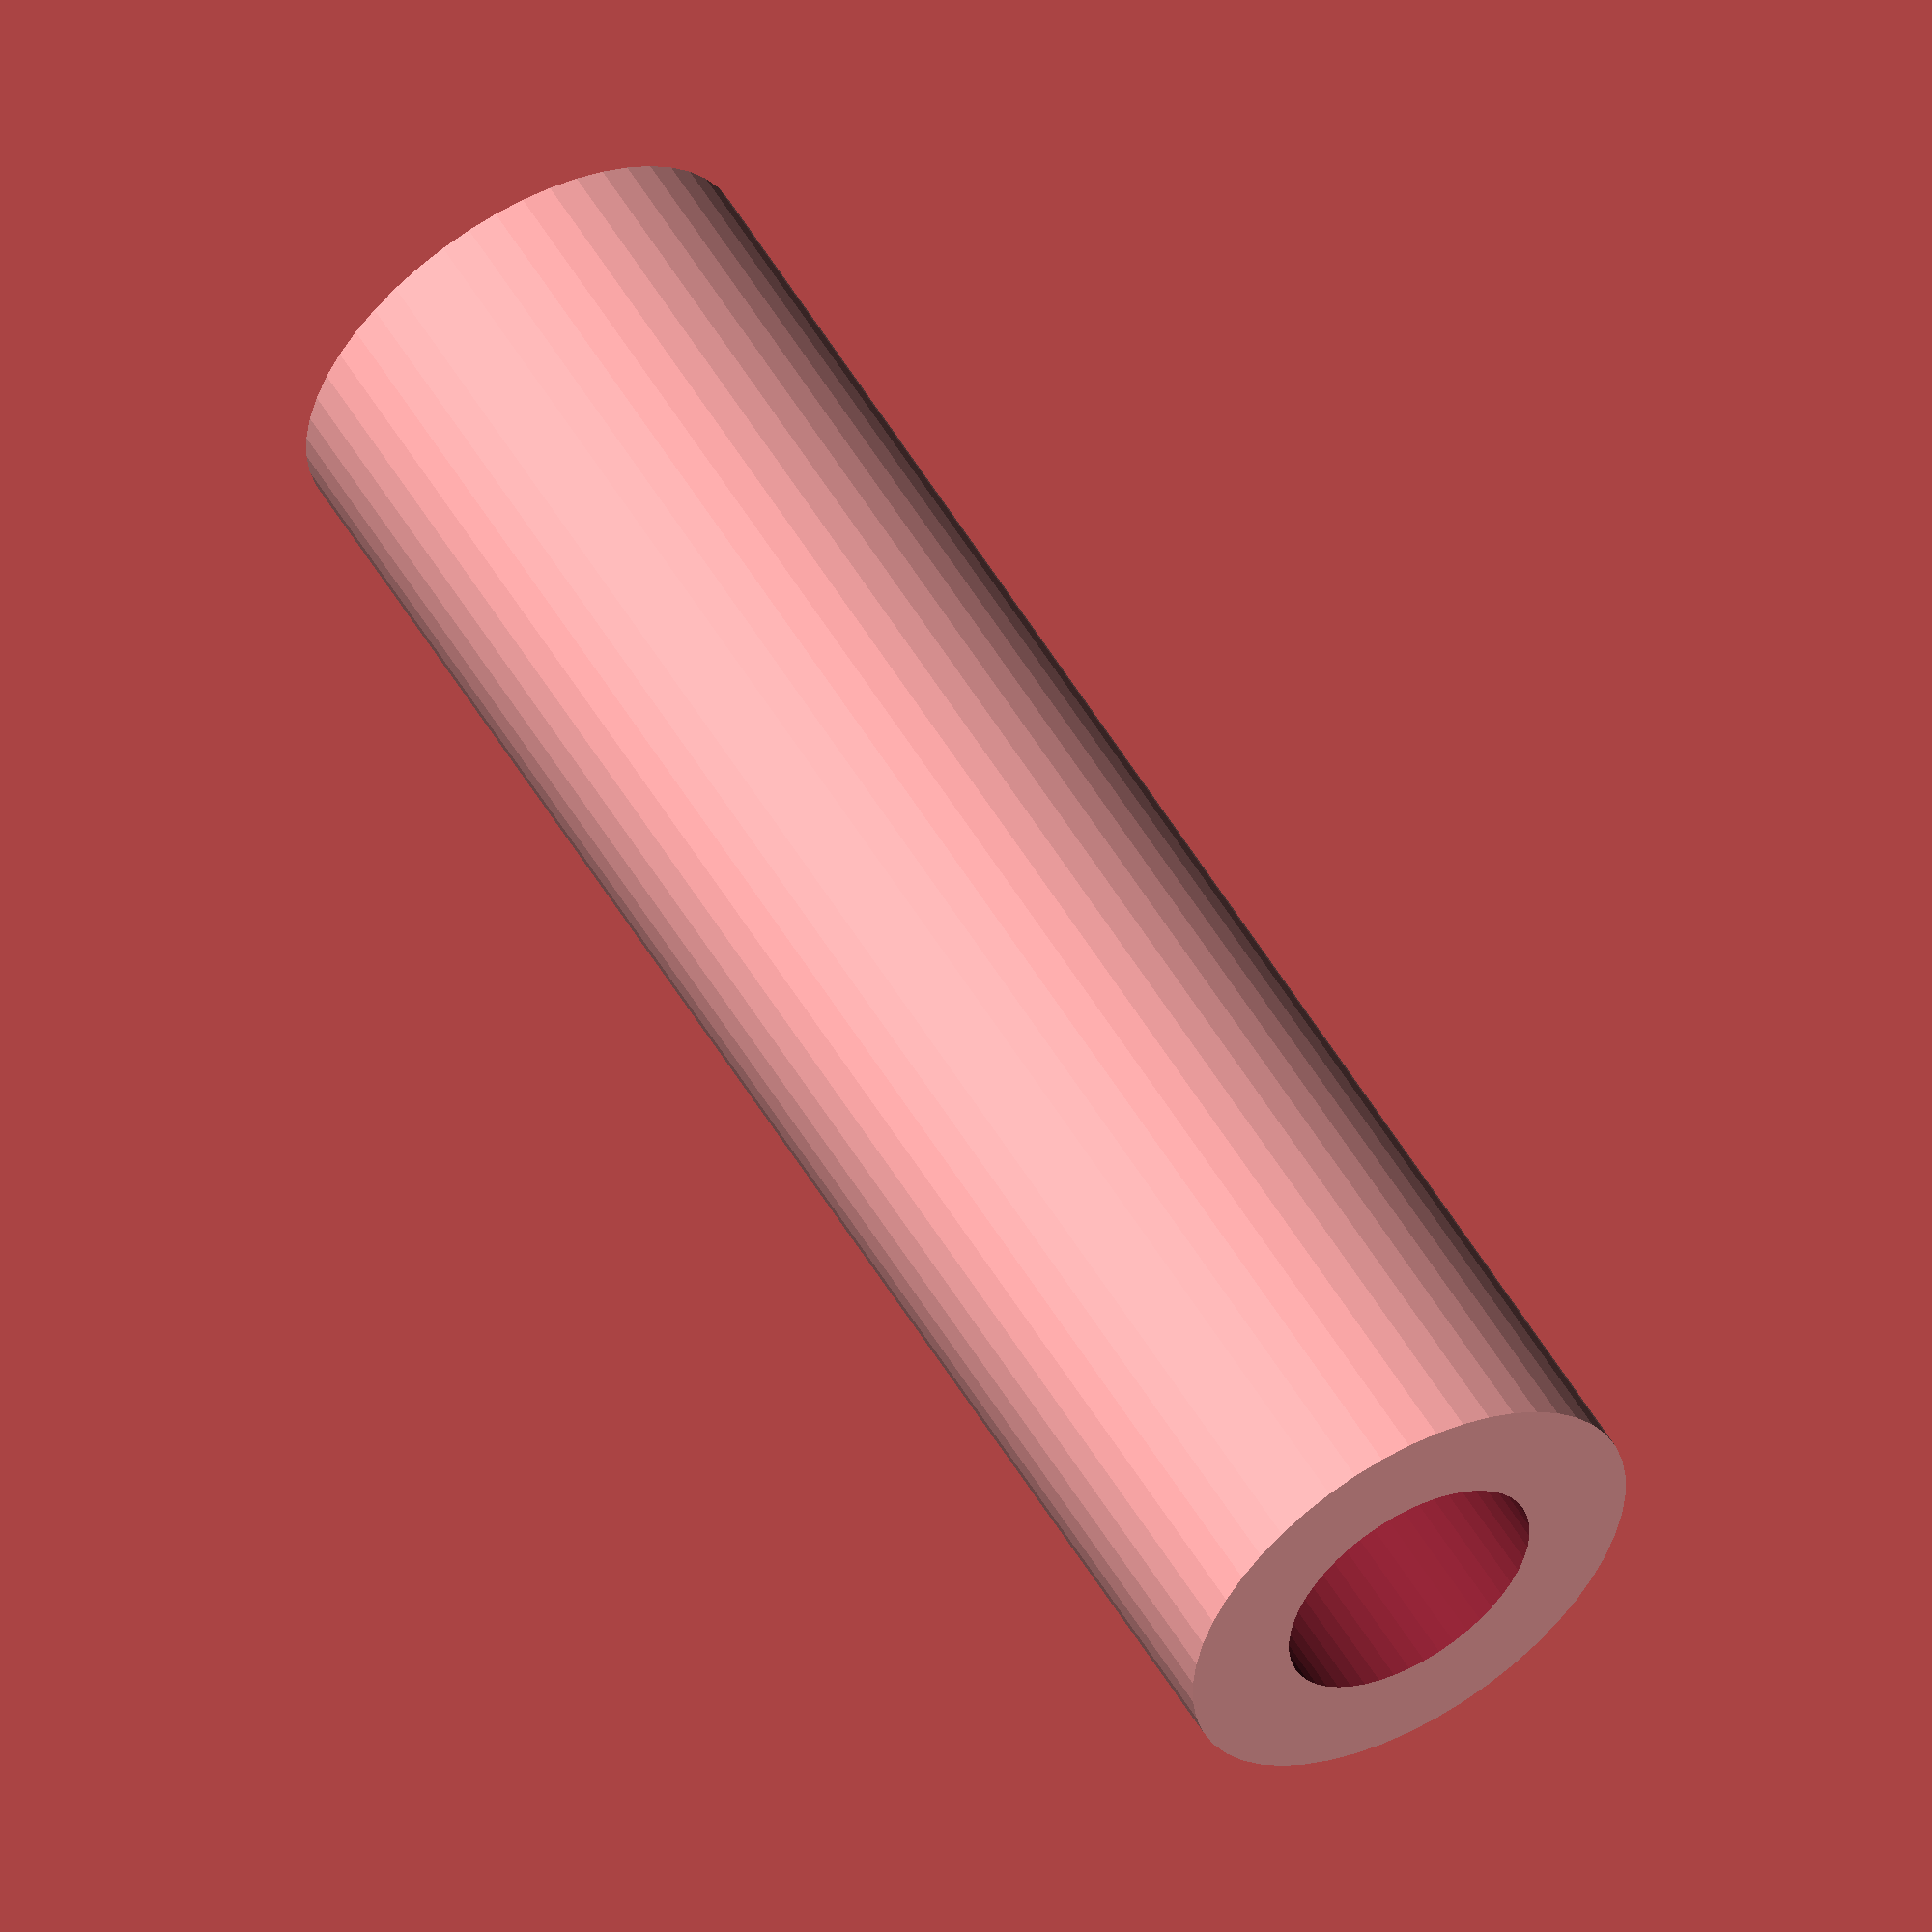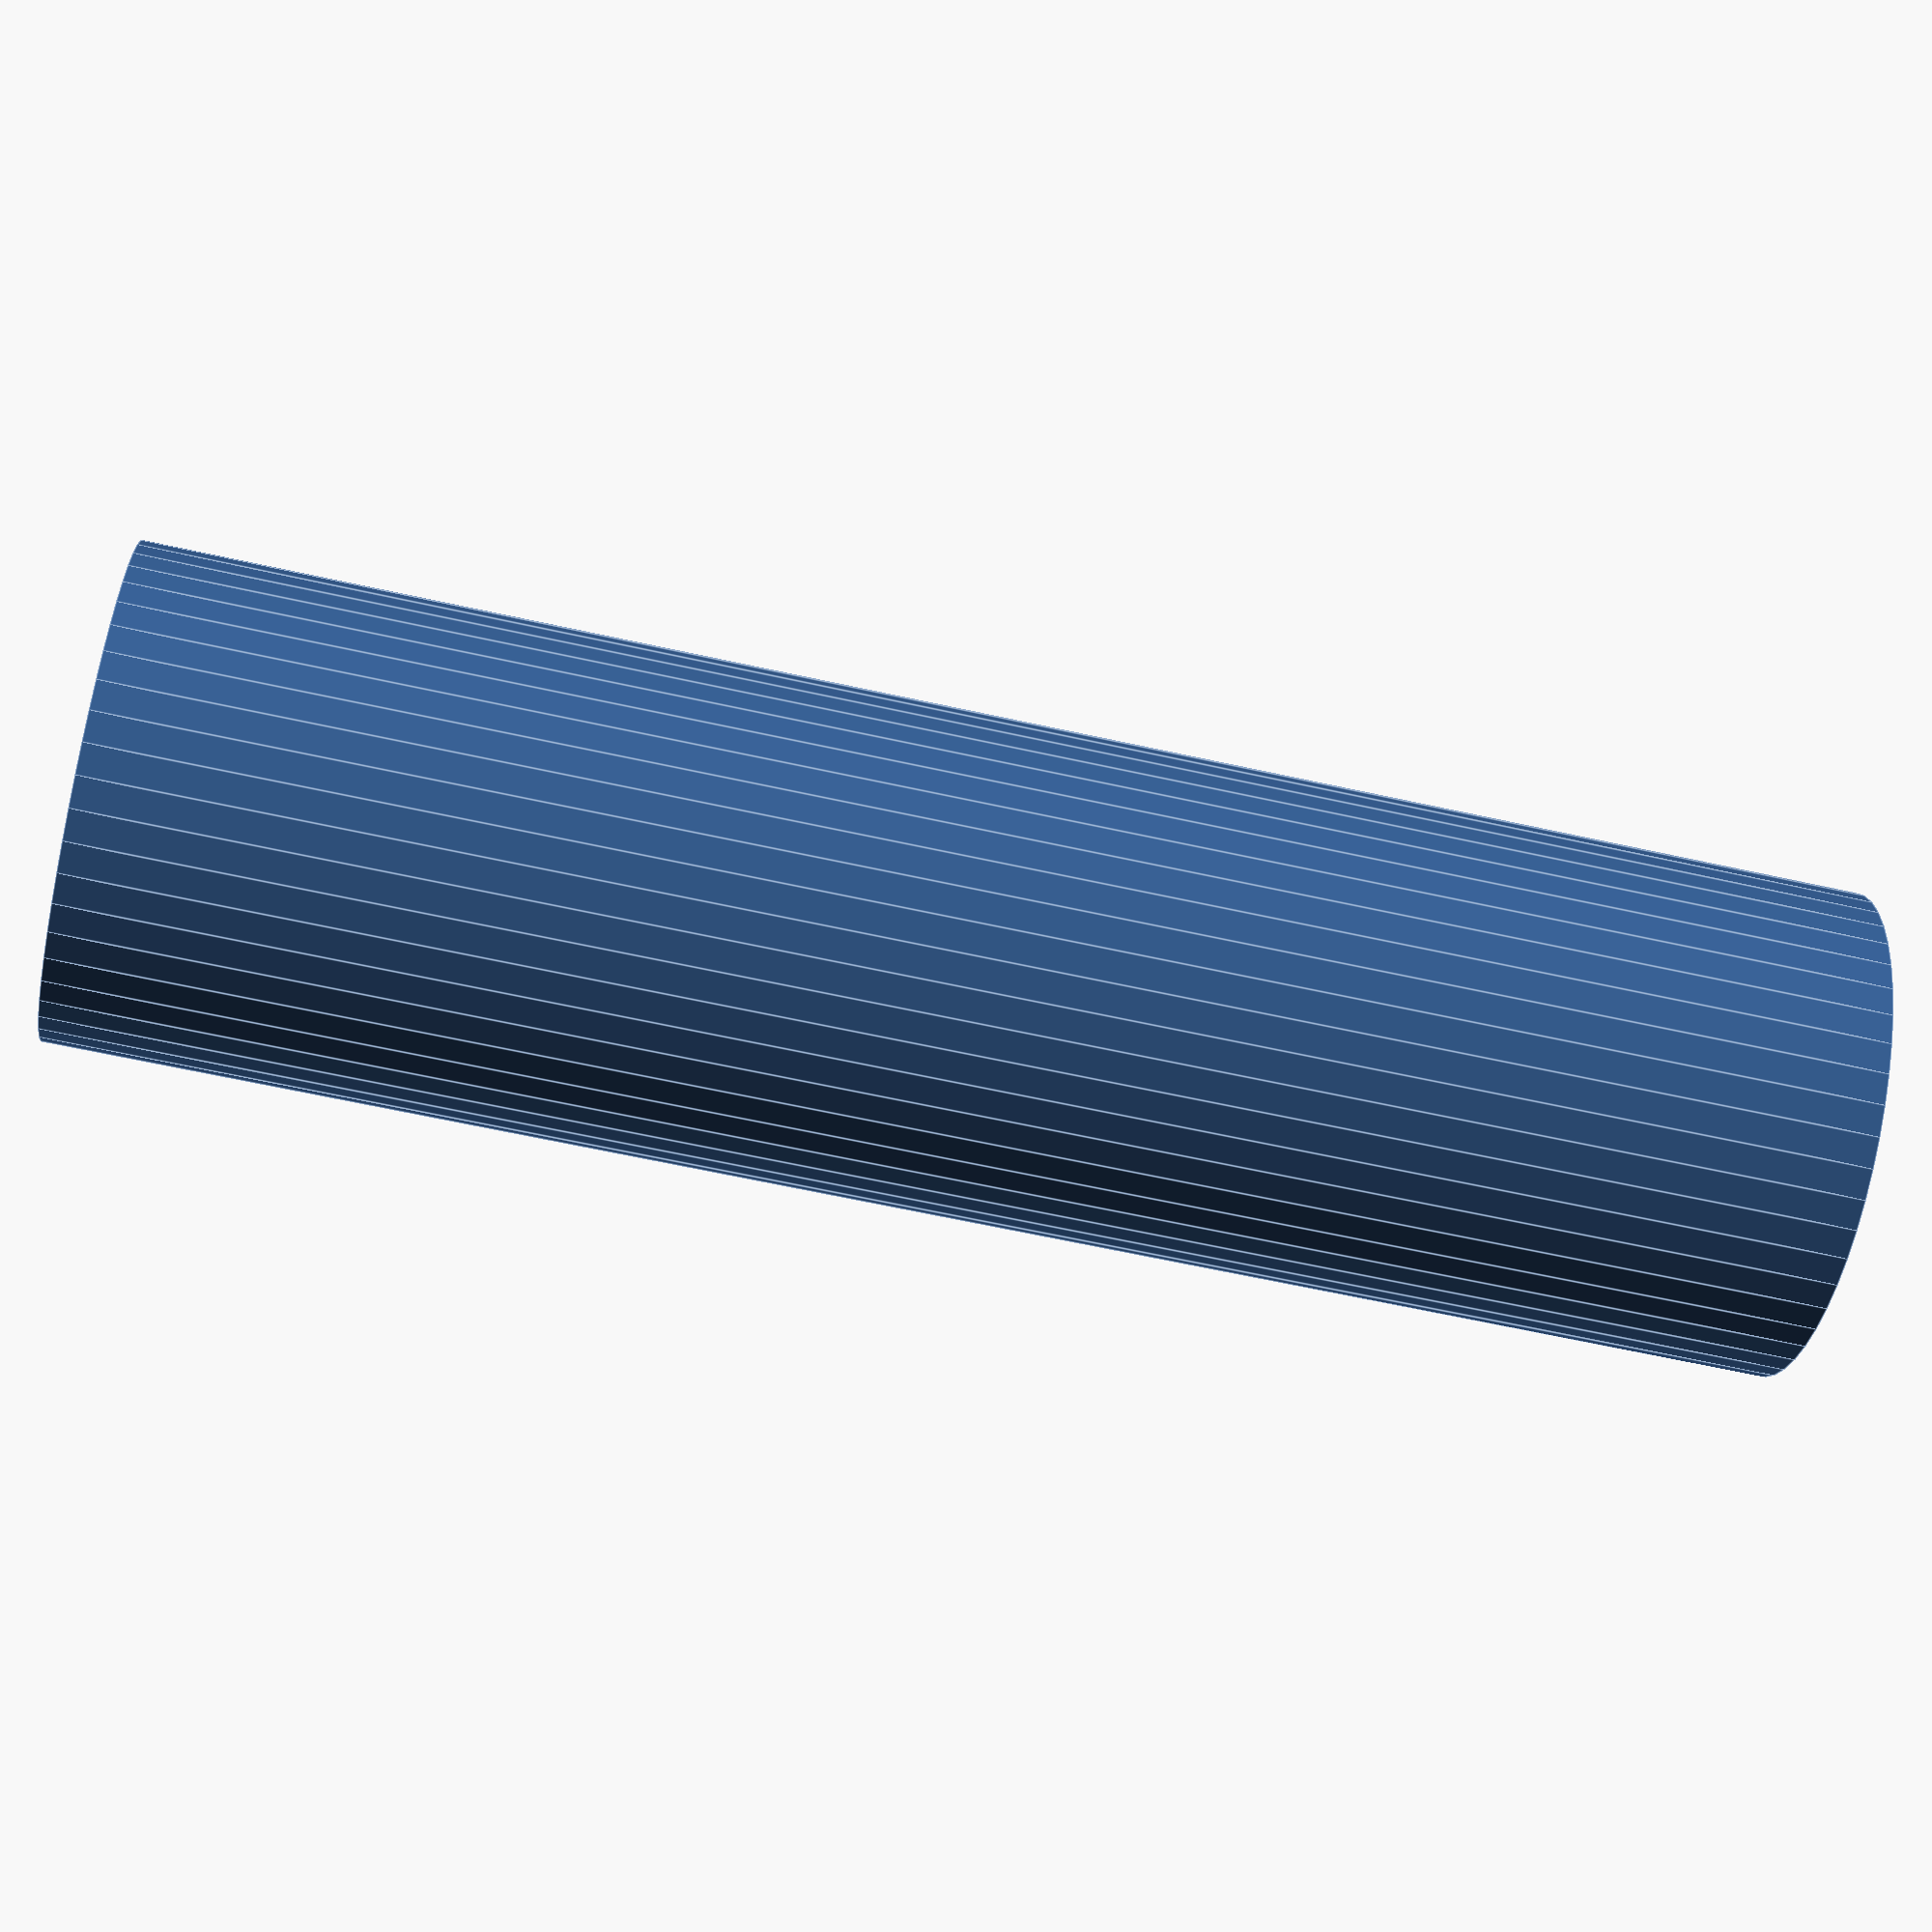
<openscad>
$fn = 50;


difference() {
	union() {
		translate(v = [0, 0, -31.5000000000]) {
			cylinder(h = 63, r = 9.0000000000);
		}
	}
	union() {
		translate(v = [0, 0, -100.0000000000]) {
			cylinder(h = 200, r = 5.0000000000);
		}
	}
}
</openscad>
<views>
elev=304.8 azim=342.0 roll=149.7 proj=o view=wireframe
elev=61.8 azim=139.0 roll=77.2 proj=p view=edges
</views>
